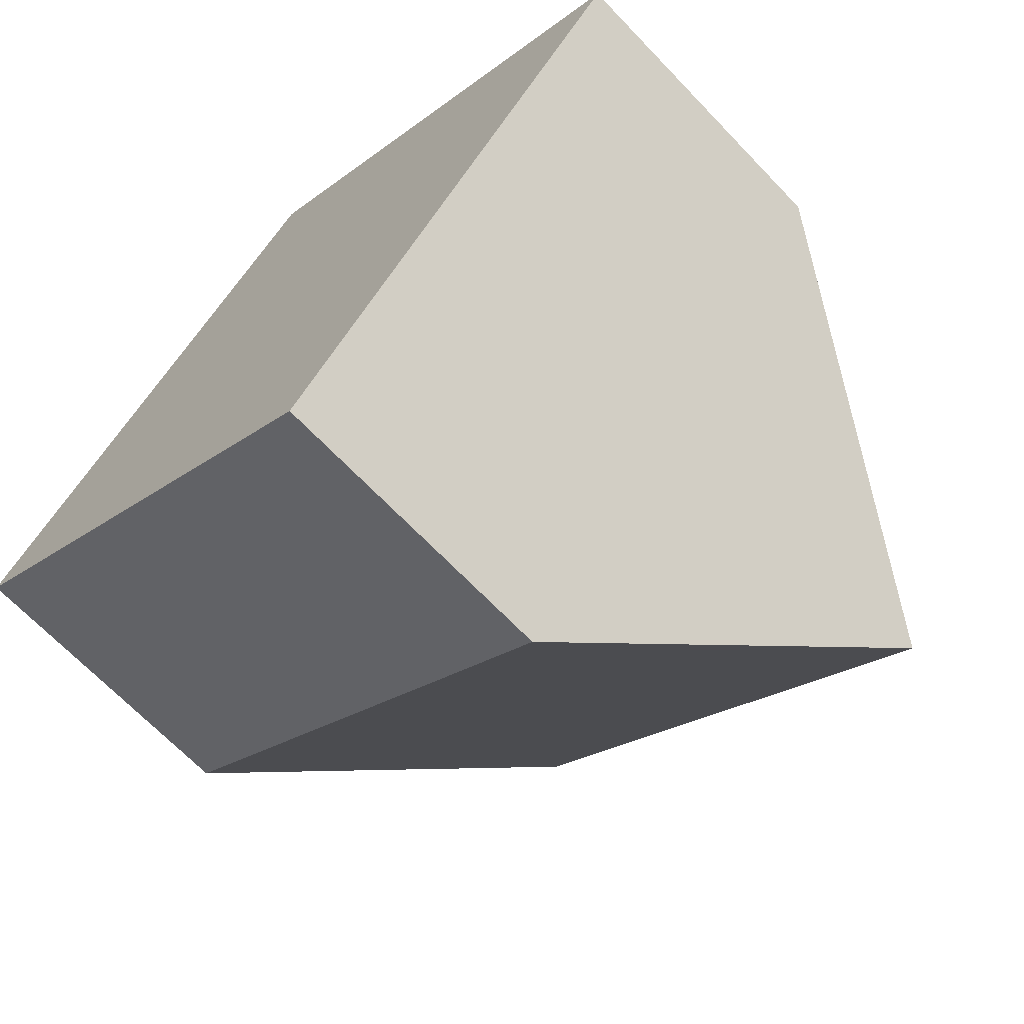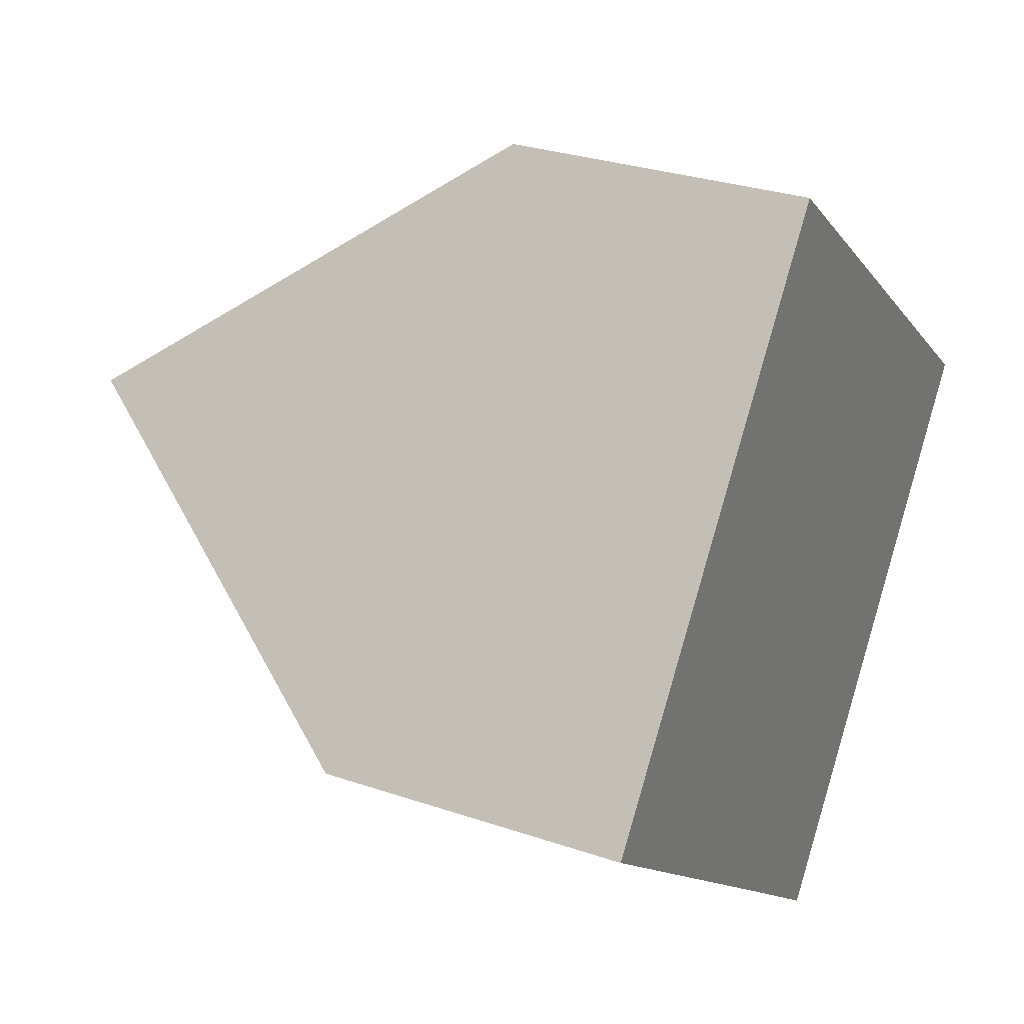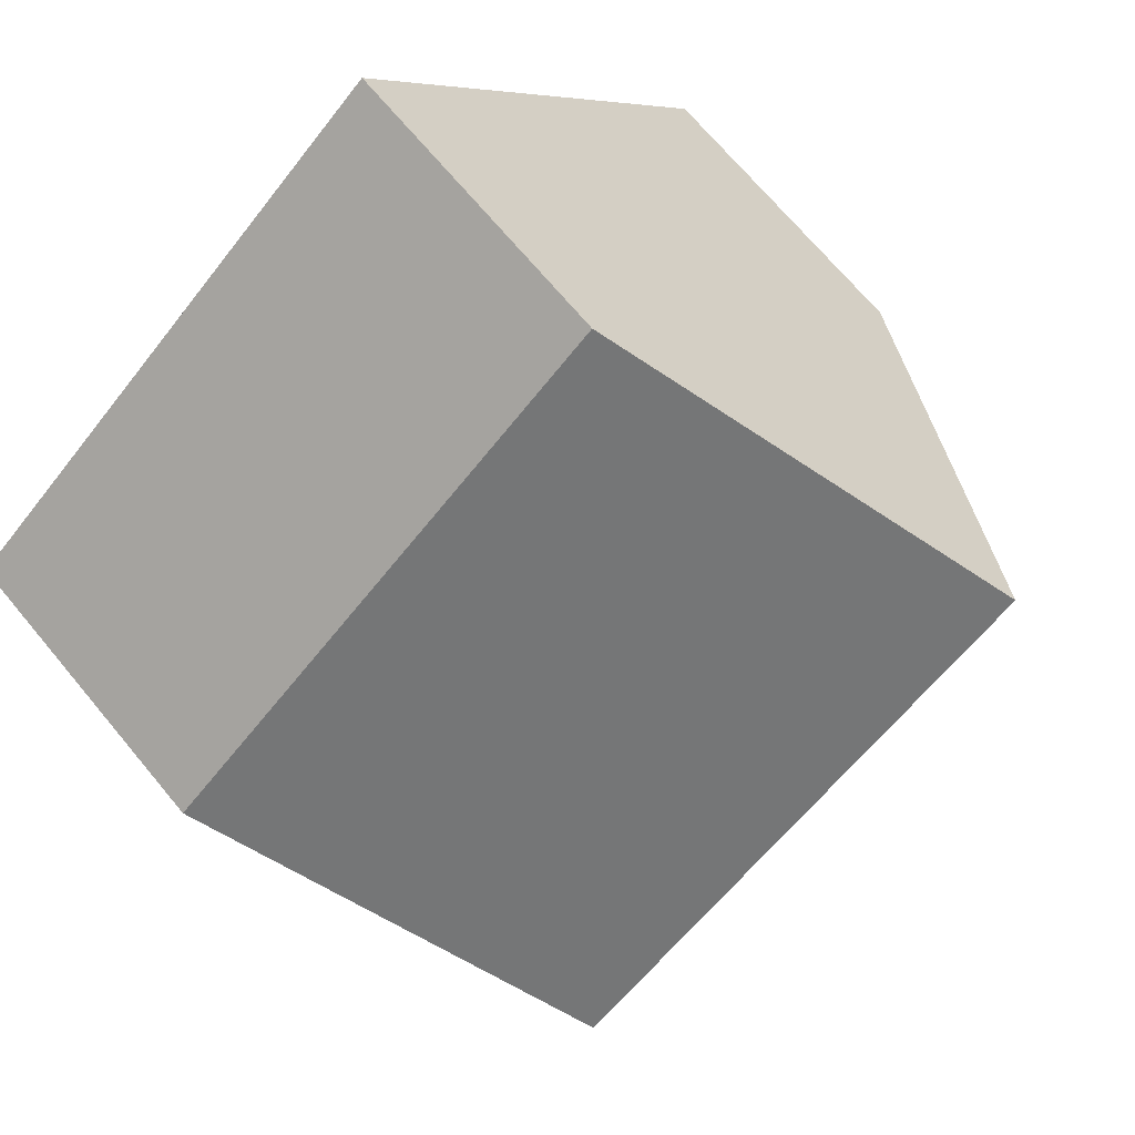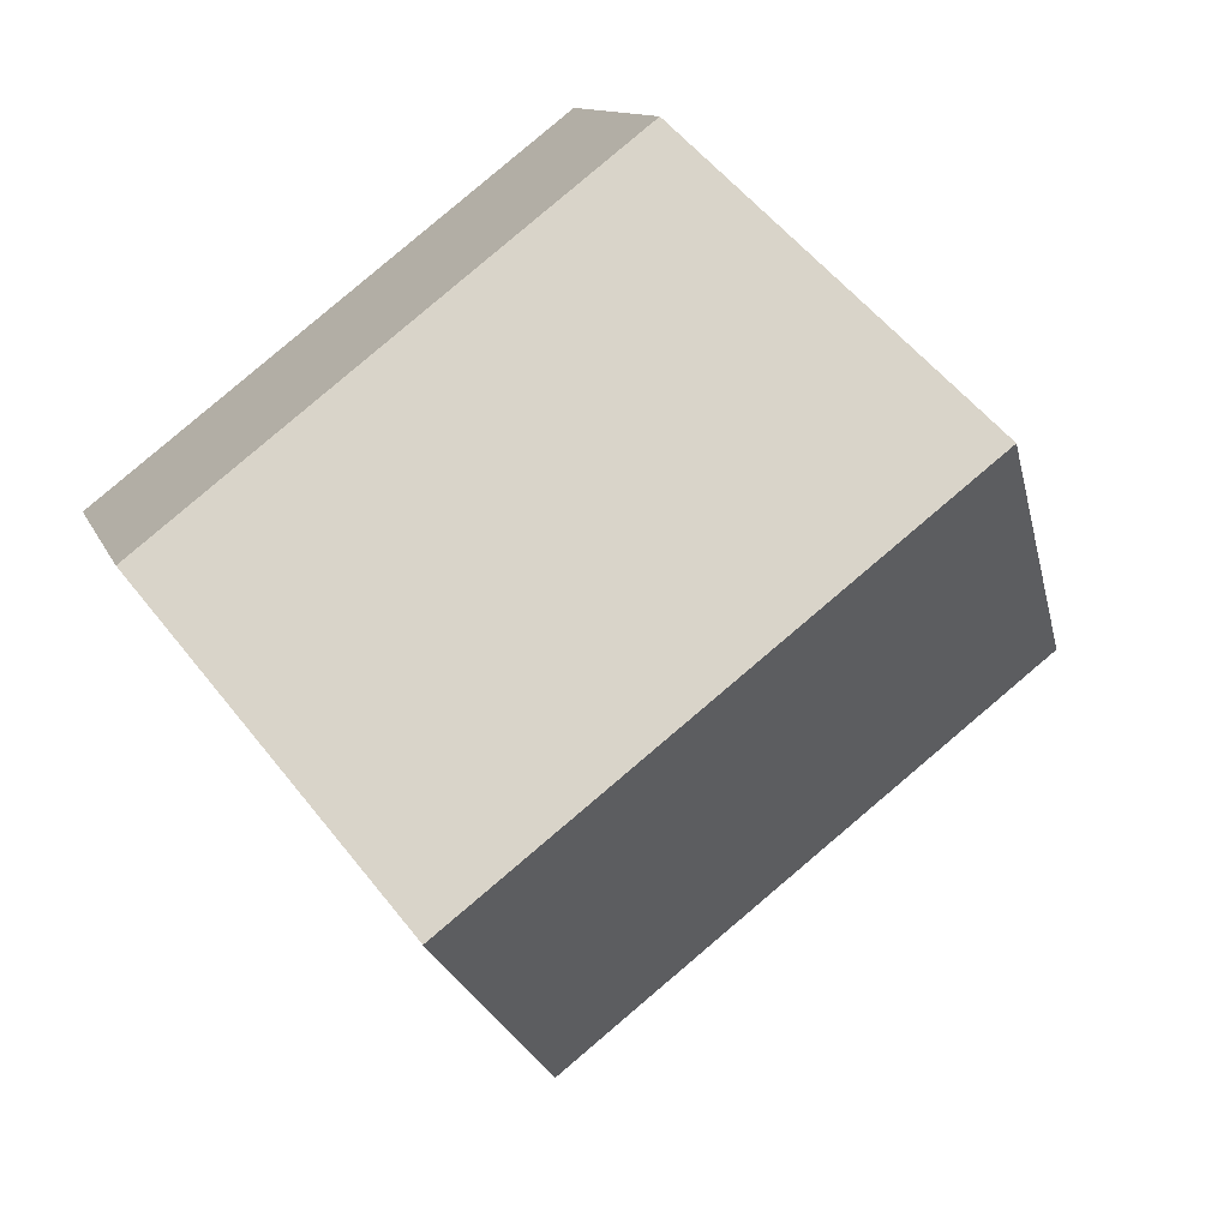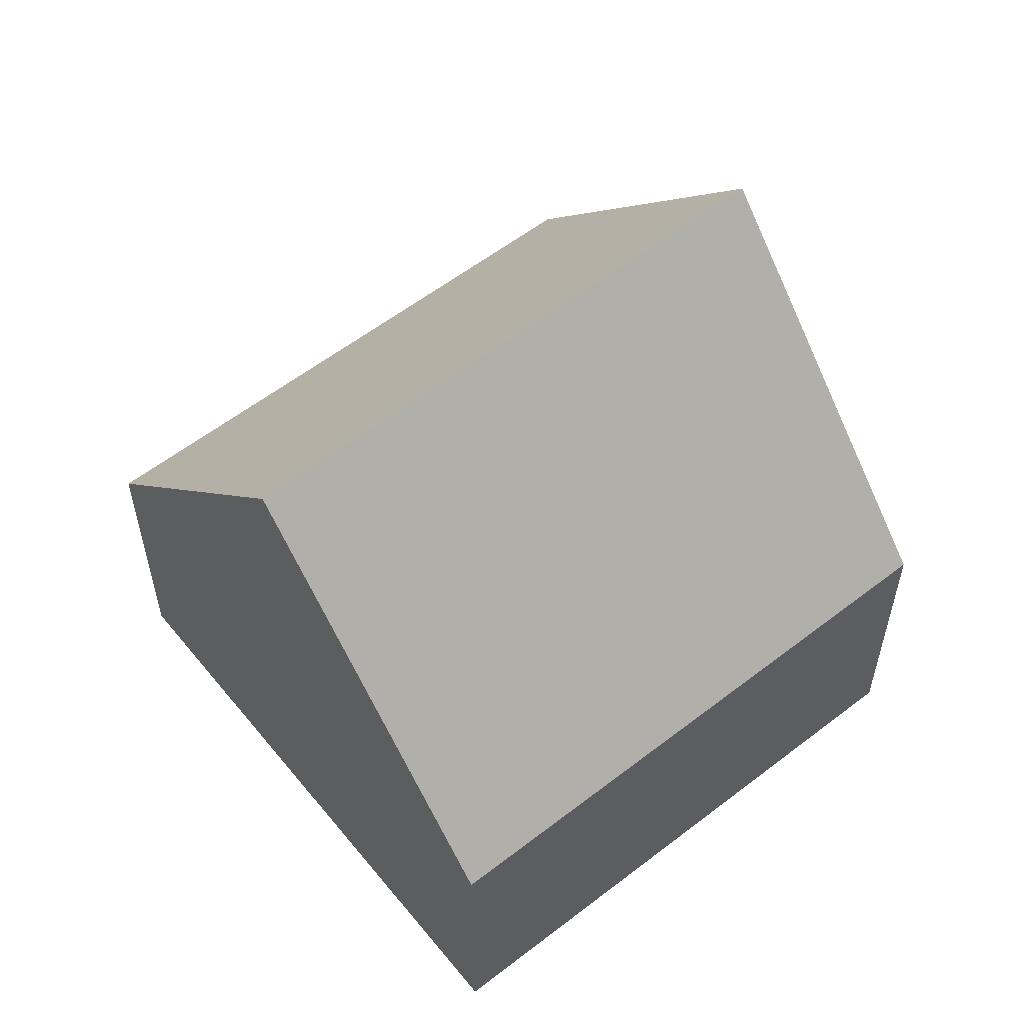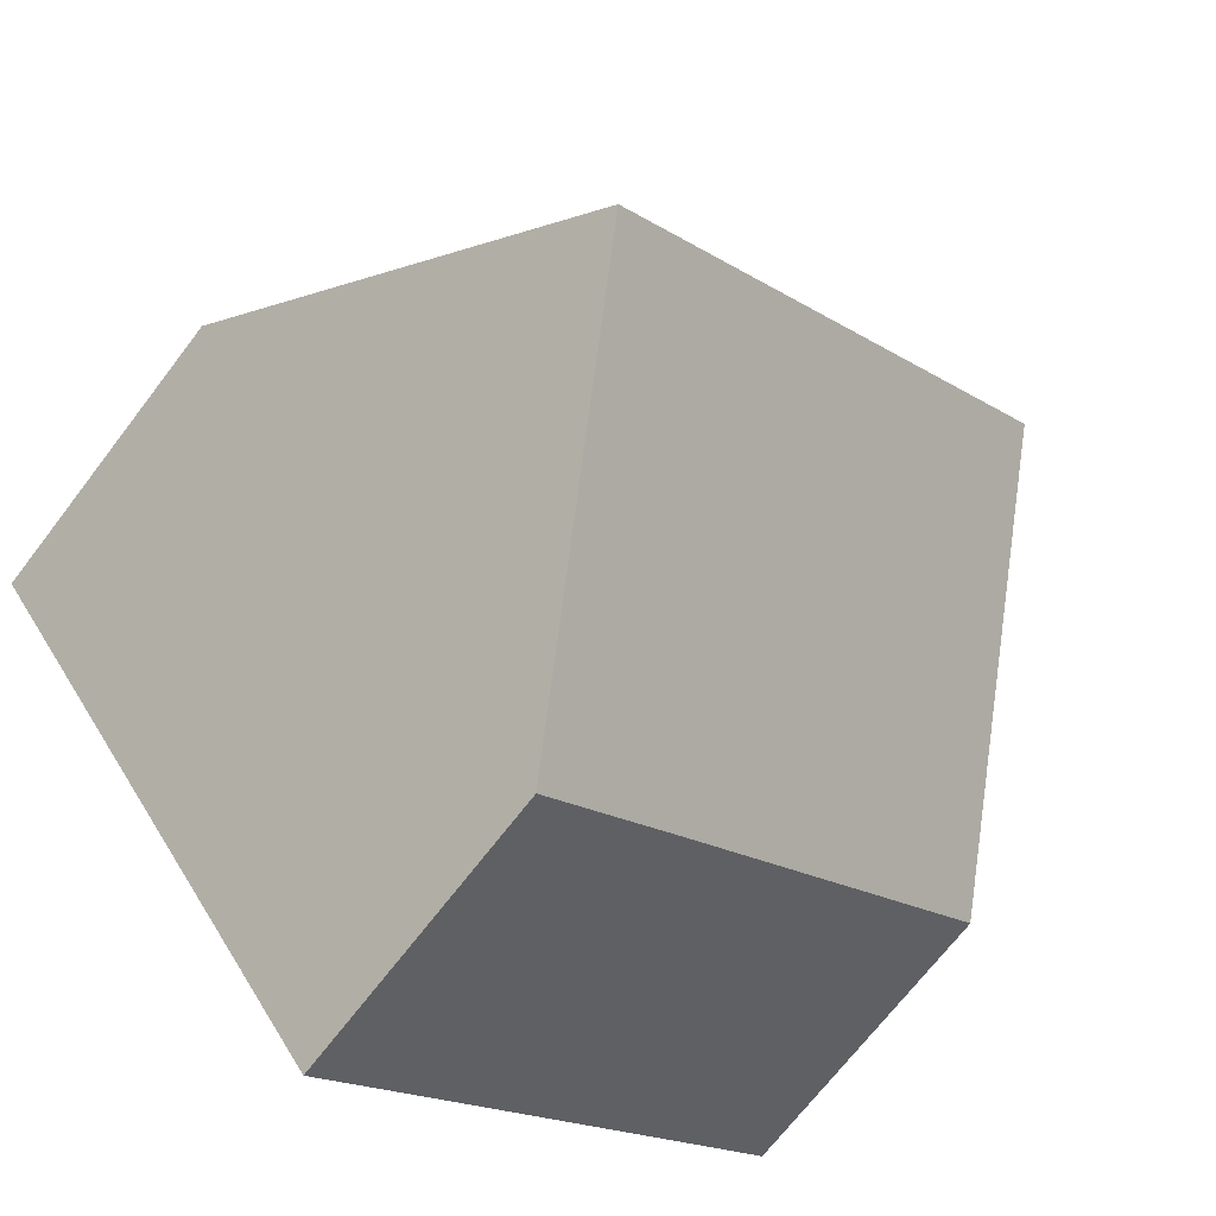
<metadata>
{"format":"obj","ext":"obj","renderer":"f3d","projection":"perspective","resolution":1024,"background":"white","views":[{"elev":-67.7,"azim":43.7,"up":"+Z"},{"elev":29.0,"azim":-63.0,"up":"+Z"},{"elev":70.0,"azim":140.2,"up":"+Z"},{"elev":10.9,"azim":165.0,"up":"+Z"},{"elev":58.1,"azim":-0.8,"up":"+Y"},{"elev":-69.8,"azim":142.6,"up":"+Z"}]}
</metadata>
<code>
v  12.77 4.492 1.753
v  2.84 9.704 3.633
v  5.684 4.474 7.272
v  9.947 9.704 -1.879
v  7.114 4.481 -5.518
v  5.161 4.487 -3.997
v  0 4.481 2.744e-16
v  7.114 3.379e-16 -5.518
v  5.161 2.447e-16 -3.997
v  0 0 0
v  2.84 -2.225e-16 3.633
v  5.684 -4.453e-16 7.272
v  12.77 -1.073e-16 1.753
v  9.947 1.151e-16 -1.879
g defaultobject
f 1 2 3
f 2 1 4
f 5 2 4
f 2 5 6
f 2 6 7
f 8 6 5
f 6 8 7
f 7 8 9
f 7 9 10
f 7 3 2
f 3 7 10
f 3 10 11
f 3 11 12
f 3 13 1
f 13 3 12
f 1 5 4
f 5 1 8
f 8 1 14
f 14 1 13
f 9 11 10
f 11 9 8
f 11 8 12
f 12 8 14
f 12 14 13

</code>
